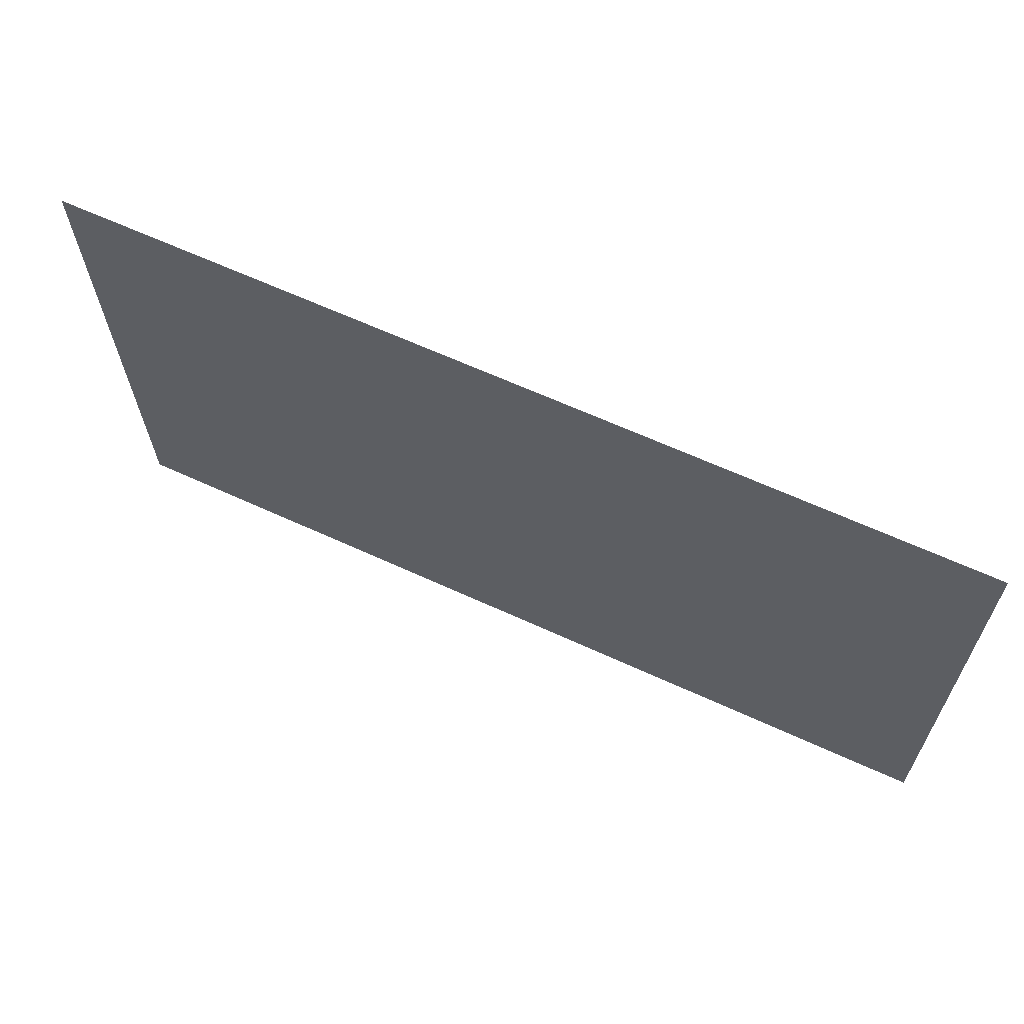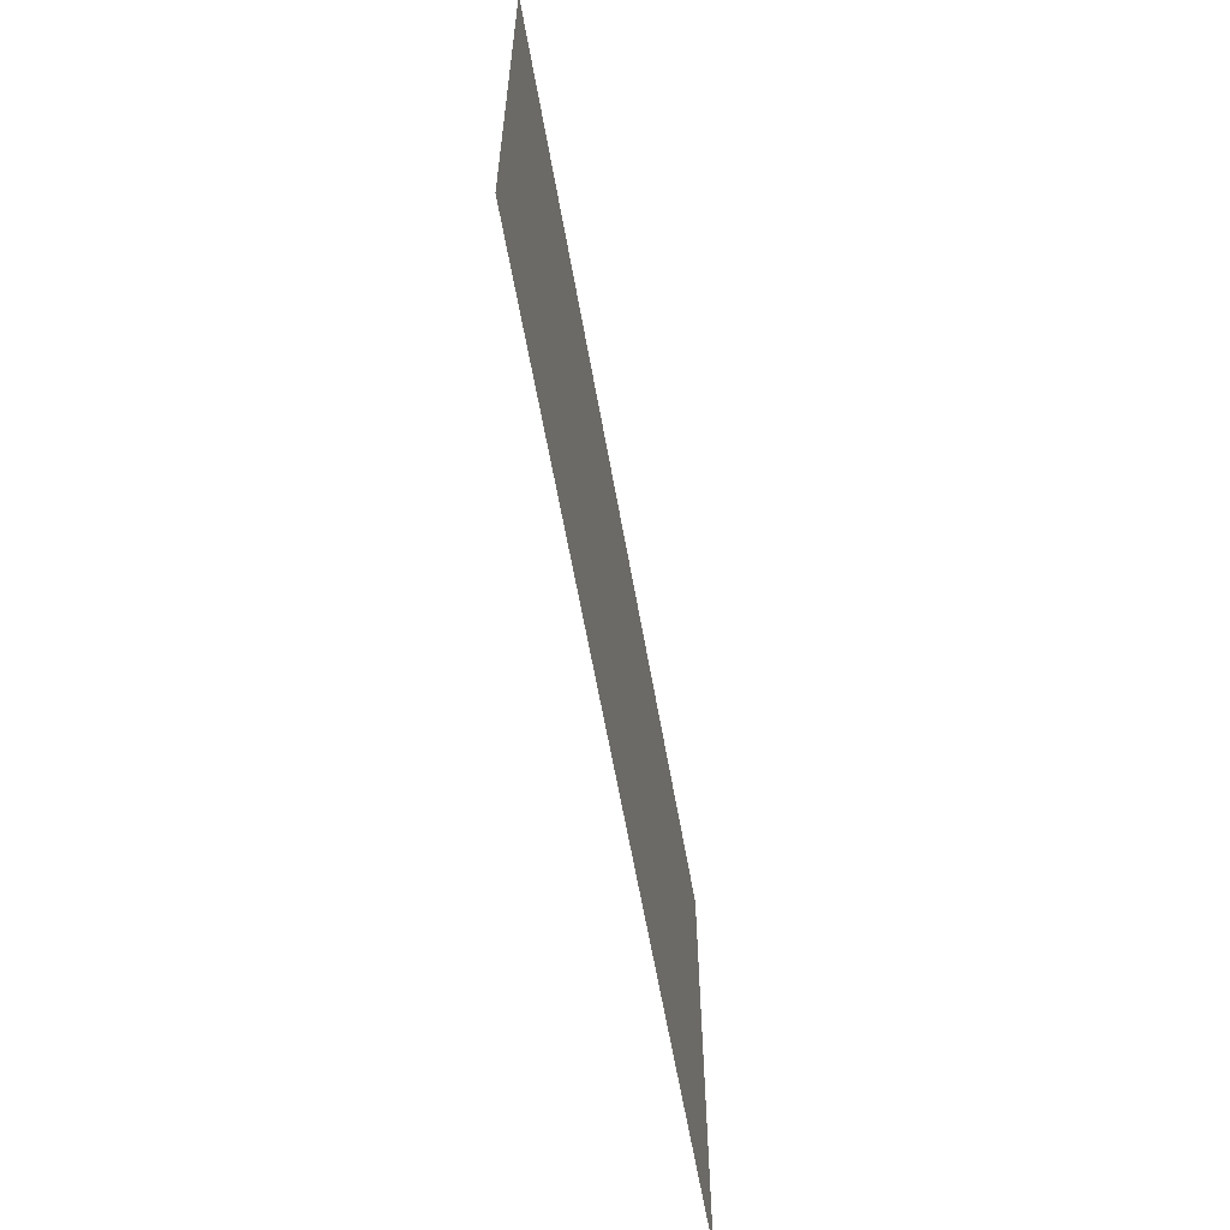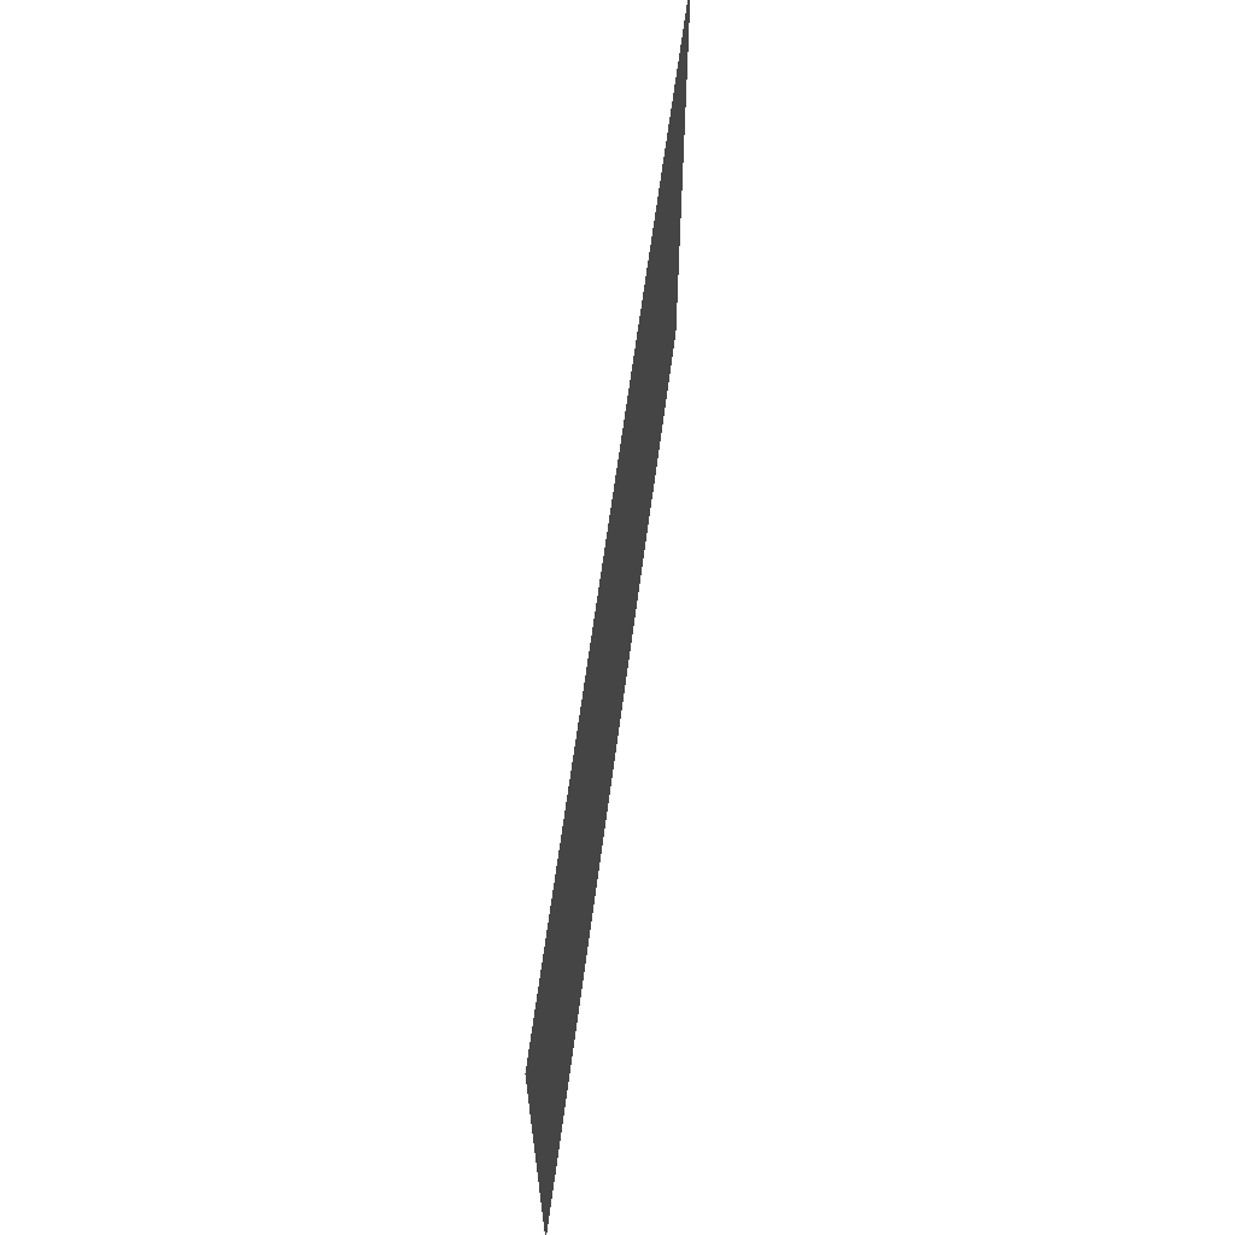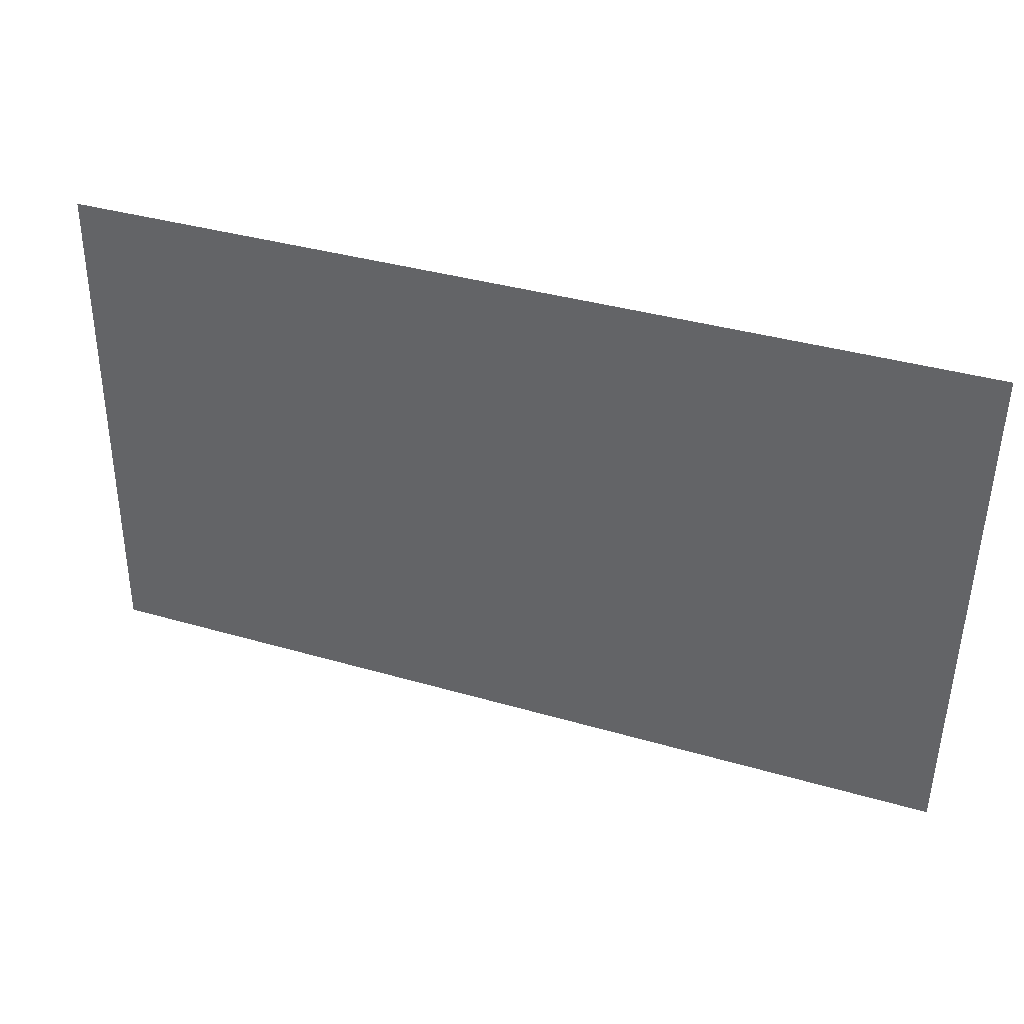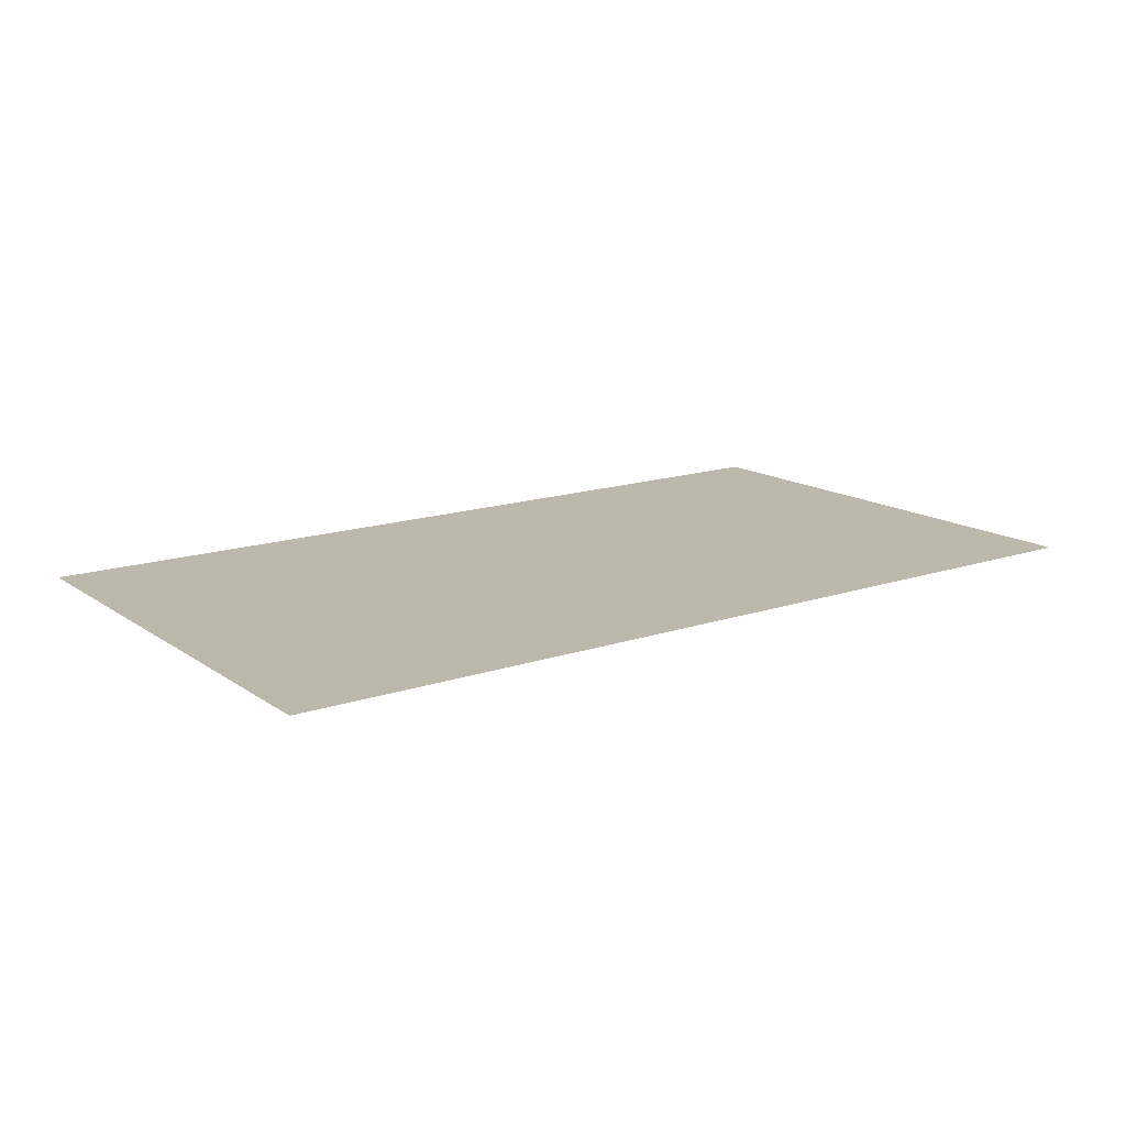
<metadata>
{"format":"obj","ext":"obj","renderer":"f3d","projection":"perspective","resolution":1024,"background":"white","views":[{"elev":63.5,"azim":25.0,"up":"+Z"},{"elev":-63.1,"azim":-79.9,"up":"+Z"},{"elev":63.9,"azim":97.5,"up":"+Z"},{"elev":35.8,"azim":-158.9,"up":"+Z"},{"elev":14.9,"azim":-36.2,"up":"+Y"}]}
</metadata>
<code>
v 2.528 1.867 1.783
v -2.603 1.867 1.783
v -2.526 1.867 -1.071
v 2.528 1.867 -1.071
f 1 2 3
f 4 1 3

</code>
